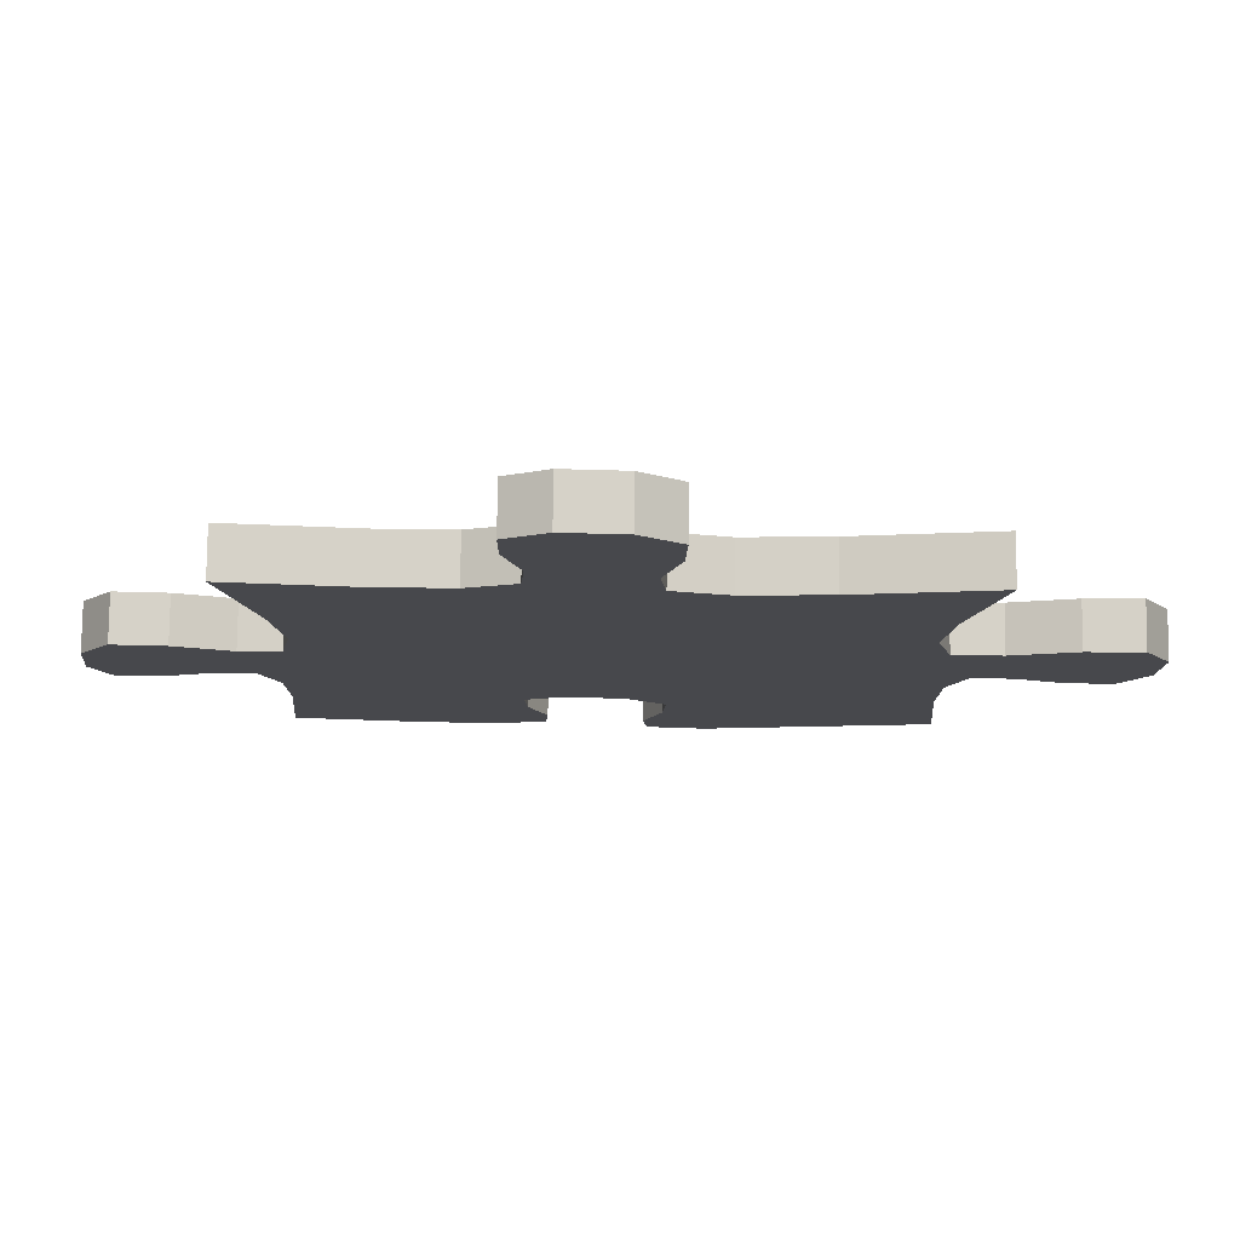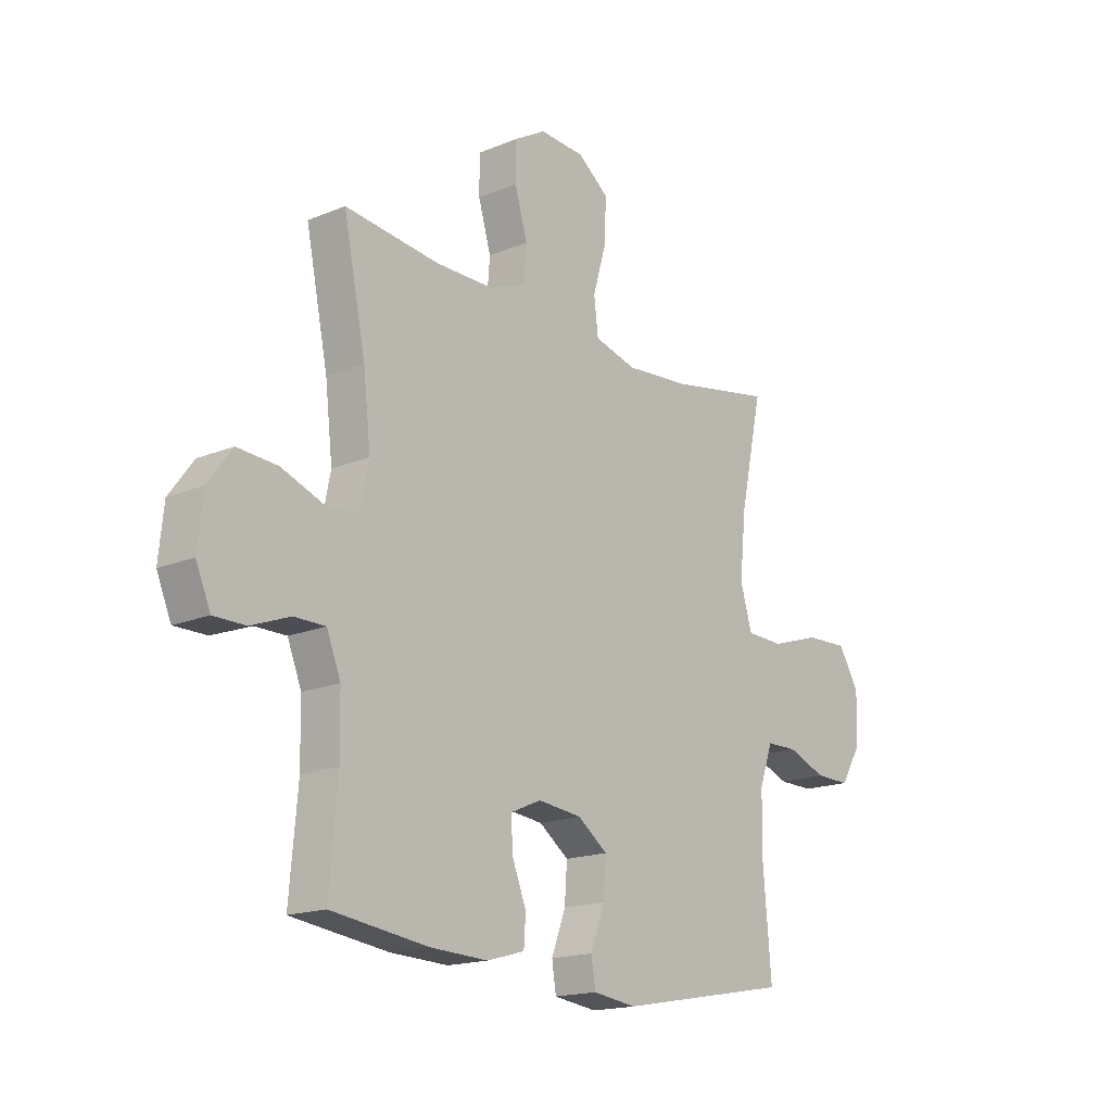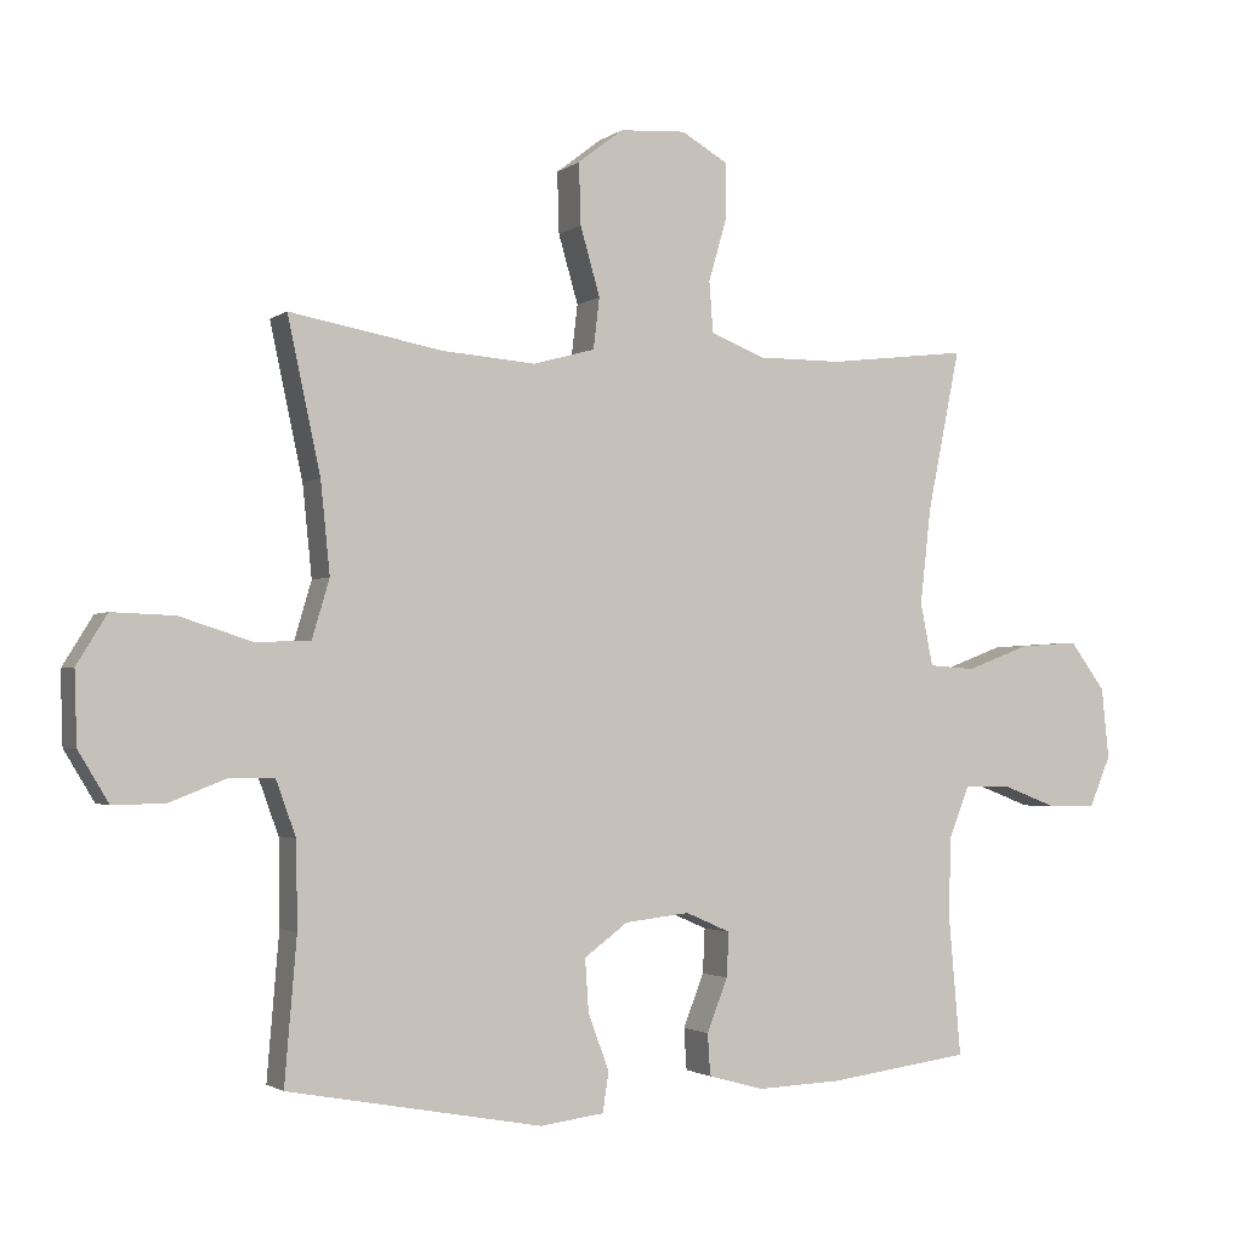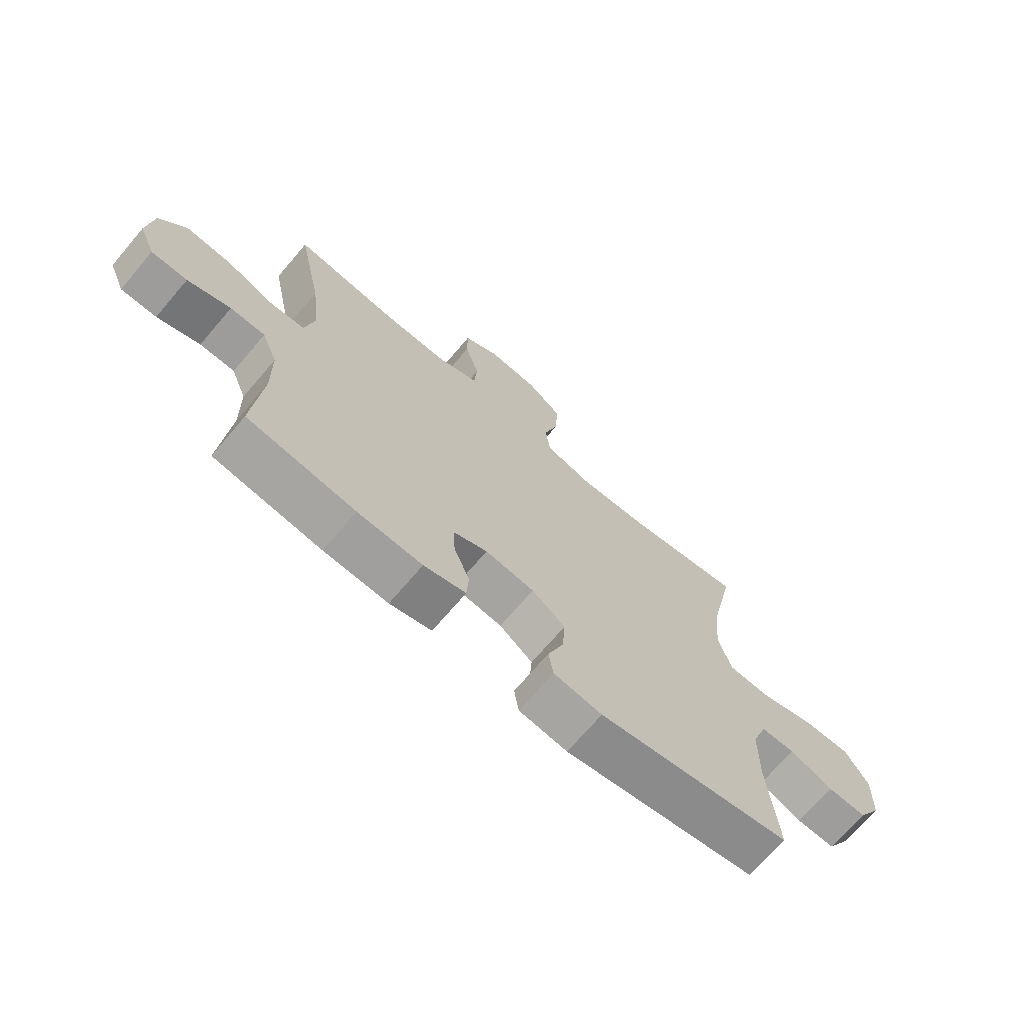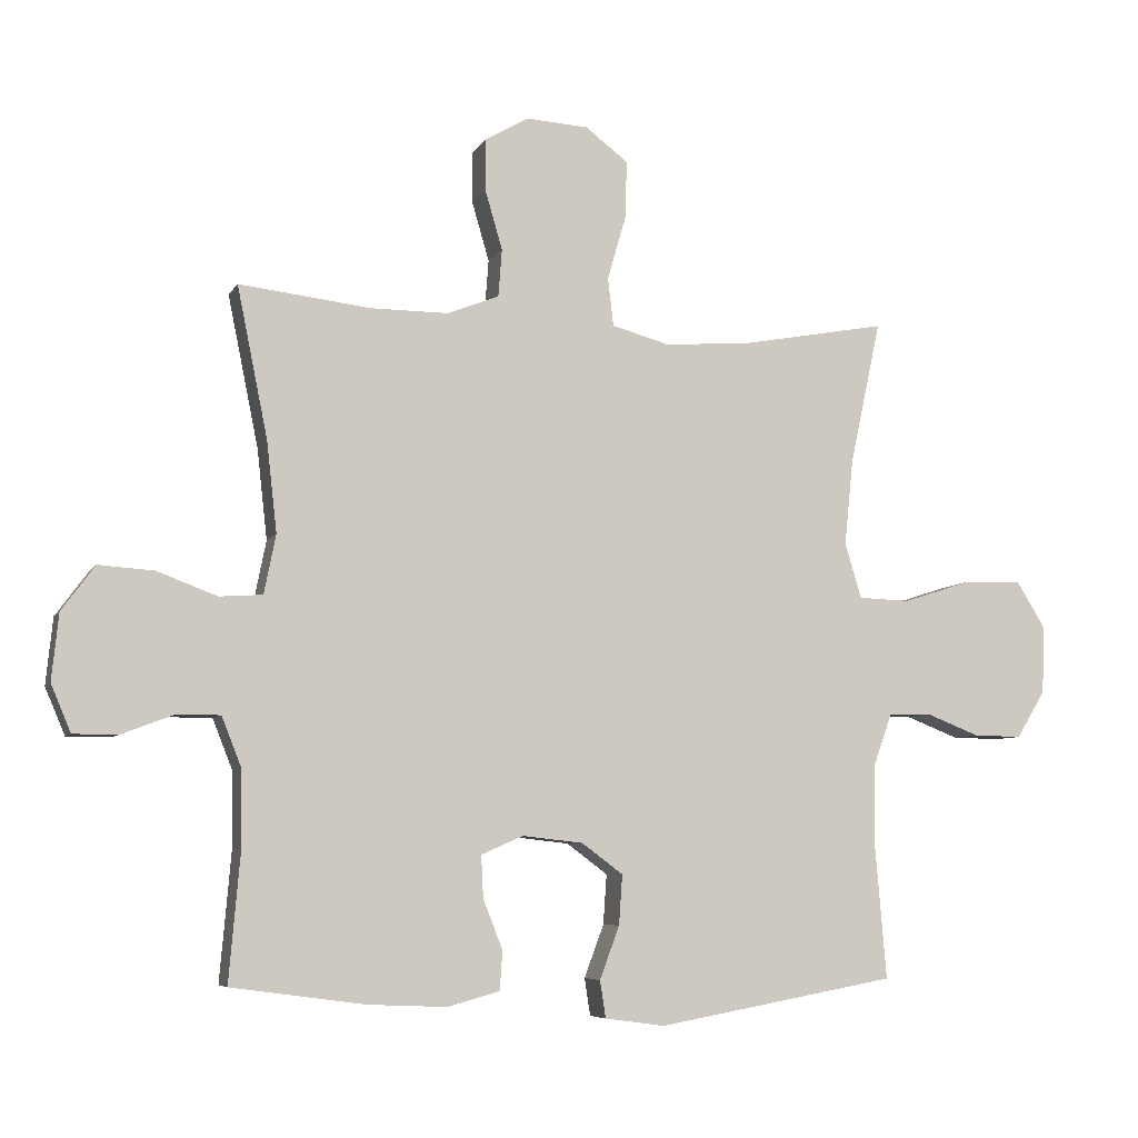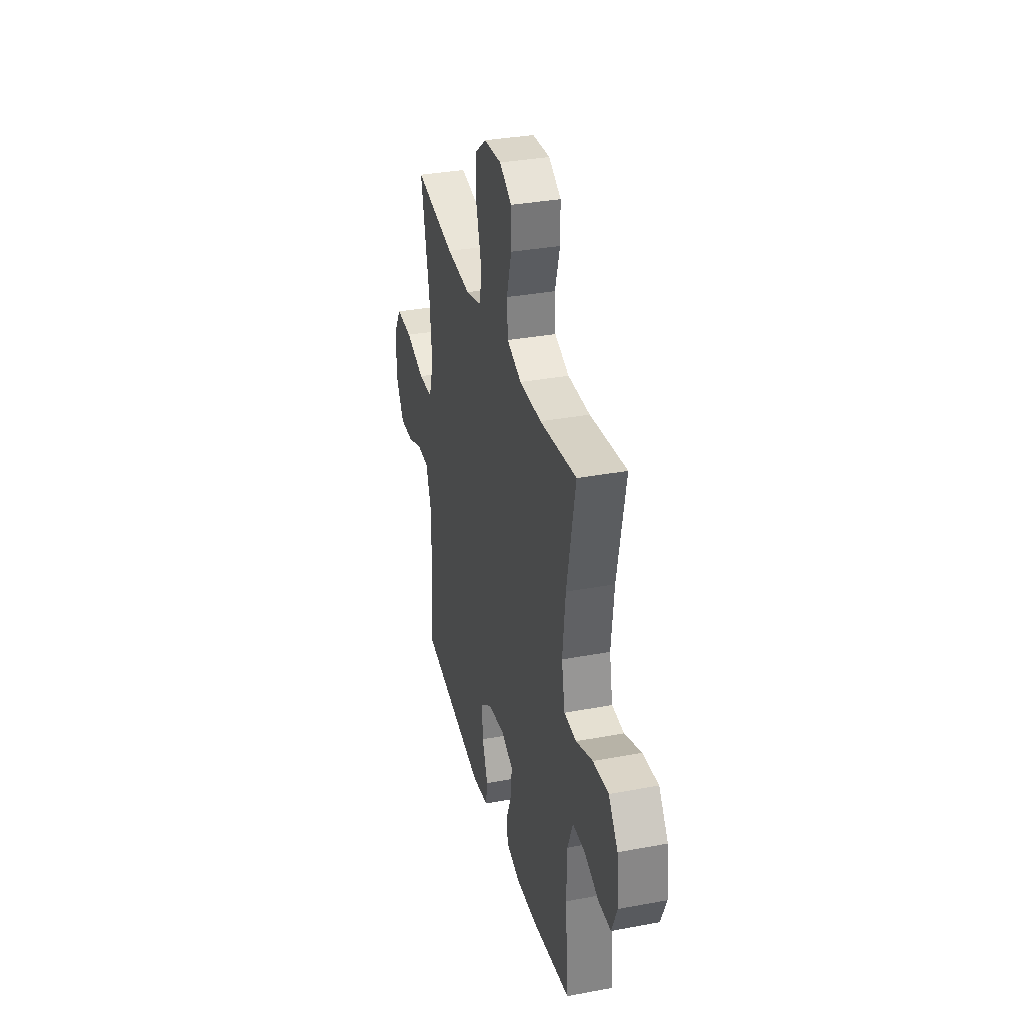
<metadata>
{"format":"obj","ext":"obj","renderer":"f3d","projection":"perspective","resolution":1024,"background":"white","views":[{"elev":78.4,"azim":0.6,"up":"+Z"},{"elev":-17.0,"azim":-50.1,"up":"+Z"},{"elev":-2.1,"azim":155.7,"up":"+Z"},{"elev":-70.1,"azim":-40.4,"up":"+Z"},{"elev":-6.5,"azim":-17.2,"up":"+Z"},{"elev":33.6,"azim":-104.3,"up":"+Z"}]}
</metadata>
<code>
o path1508
v -0.306 0.0375 -0.5476
v -0.187 0.0375 -0.5527
v -0.1096 0.0375 -0.5311
v -0.1058 0.0375 -0.4728
v -0.1349 0.0375 -0.3983
v -0.1379 0.0375 -0.3358
v -0.0752 0.0375 -0.3083
v 0.01543 0.0375 -0.3186
v 0.07679 0.0375 -0.3643
v 0.07161 0.0375 -0.4385
v 0.04223 0.0375 -0.5174
v 0.05089 0.0375 -0.5728
v 0.1402 0.0375 -0.5849
v 0.497 0.0375 -0.5205
v 0.48 0.0375 -0.3185
v 0.4818 0.0375 -0.1982
v 0.5097 0.0375 -0.1213
v 0.5727 0.0375 -0.1202
v 0.6528 0.0375 -0.1515
v 0.7252 0.0375 -0.1527
v 0.7678 0.0375 -0.08198
v 0.7711 0.0375 0.01927
v 0.7285 0.0375 0.08889
v 0.6408 0.0375 0.08581
v 0.5392 0.0375 0.05343
v 0.4623 0.0375 0.05626
v 0.4379 0.0375 0.139
v 0.4509 0.0375 0.2669
v 0.497 0.0375 0.4812
v 0.2812 0.0375 0.4415
v 0.1513 0.0375 0.4313
v 0.06477 0.0375 0.4552
v 0.05622 0.0375 0.5268
v 0.08378 0.0375 0.6224
v 0.08644 0.0375 0.7086
v 0.02284 0.0375 0.7575
v -0.06999 0.0375 0.7632
v -0.1353 0.0375 0.7253
v -0.1356 0.0375 0.6487
v -0.1096 0.0375 0.5592
v -0.1151 0.0375 0.488
v -0.1921 0.0375 0.4579
v -0.3094 0.0375 0.4582
v -0.5049 0.0375 0.4812
v -0.4591 0.0375 0.2554
v -0.4438 0.0375 0.1203
v -0.4614 0.0375 0.03229
v -0.5262 0.0375 0.02795
v -0.6157 0.0375 0.06168
v -0.6984 0.0375 0.06739
v -0.748 0.0375 0.000221
v -0.7583 0.0375 -0.09946
v -0.7285 0.0375 -0.17
v -0.6624 0.0375 -0.1702
v -0.5832 0.0375 -0.1402
v -0.5189 0.0375 -0.1405
v -0.4901 0.0375 -0.2135
v -0.4881 0.0375 -0.3279
v -0.5049 0.0375 -0.5205
v -0.306 -0.0375 -0.5476
v -0.187 -0.0375 -0.5527
v -0.1096 -0.0375 -0.5311
v -0.1058 -0.0375 -0.4728
v -0.1349 -0.0375 -0.3983
v -0.1379 -0.0375 -0.3358
v -0.0752 -0.0375 -0.3083
v 0.01543 -0.0375 -0.3186
v 0.07679 -0.0375 -0.3643
v 0.07161 -0.0375 -0.4385
v 0.04223 -0.0375 -0.5174
v 0.05089 -0.0375 -0.5728
v 0.1402 -0.0375 -0.5849
v 0.497 -0.0375 -0.5205
v 0.48 -0.0375 -0.3185
v 0.4818 -0.0375 -0.1982
v 0.5097 -0.0375 -0.1213
v 0.5727 -0.0375 -0.1202
v 0.6528 -0.0375 -0.1515
v 0.7252 -0.0375 -0.1527
v 0.7678 -0.0375 -0.08198
v 0.7711 -0.0375 0.01927
v 0.7285 -0.0375 0.08889
v 0.6408 -0.0375 0.08581
v 0.5392 -0.0375 0.05343
v 0.4623 -0.0375 0.05626
v 0.4379 -0.0375 0.139
v 0.4509 -0.0375 0.2669
v 0.497 -0.0375 0.4812
v 0.2812 -0.0375 0.4415
v 0.1513 -0.0375 0.4313
v 0.06477 -0.0375 0.4552
v 0.05622 -0.0375 0.5268
v 0.08378 -0.0375 0.6224
v 0.08644 -0.0375 0.7086
v 0.02284 -0.0375 0.7575
v -0.06999 -0.0375 0.7632
v -0.1353 -0.0375 0.7253
v -0.1356 -0.0375 0.6487
v -0.1096 -0.0375 0.5592
v -0.1151 -0.0375 0.488
v -0.1921 -0.0375 0.4579
v -0.3094 -0.0375 0.4582
v -0.5049 -0.0375 0.4812
v -0.4591 -0.0375 0.2554
v -0.4438 -0.0375 0.1203
v -0.4614 -0.0375 0.03229
v -0.5262 -0.0375 0.02795
v -0.6157 -0.0375 0.06168
v -0.6984 -0.0375 0.06739
v -0.748 -0.0375 0.000221
v -0.7583 -0.0375 -0.09946
v -0.7285 -0.0375 -0.17
v -0.6624 -0.0375 -0.1702
v -0.5832 -0.0375 -0.1402
v -0.5189 -0.0375 -0.1405
v -0.4901 -0.0375 -0.2135
v -0.4881 -0.0375 -0.3279
v -0.5049 -0.0375 -0.5205
v 0.05089 0.0375 -0.5728
v 0.05089 0.0375 -0.5728
v 0.1402 0.0375 -0.5849
v 0.04223 0.0375 -0.5174
v -0.306 0.0375 -0.5476
v -0.187 0.0375 -0.5527
v -0.1096 0.0375 -0.5311
v -0.1096 0.0375 -0.5311
v -0.1058 0.0375 -0.4728
v 0.497 0.0375 -0.5205
v 0.497 0.0375 -0.5205
v -0.5049 0.0375 -0.5205
v -0.5049 0.0375 -0.5205
v 0.07161 0.0375 -0.4385
v -0.1349 0.0375 -0.3983
v 0.07679 0.0375 -0.3643
v -0.4881 0.0375 -0.3279
v 0.48 0.0375 -0.3185
v -0.1379 0.0375 -0.3358
v -0.1379 0.0375 -0.3358
v 0.01543 0.0375 -0.3186
v -0.0752 0.0375 -0.3083
v -0.4901 0.0375 -0.2135
v 0.4818 0.0375 -0.1982
v -0.5189 0.0375 -0.1405
v -0.5189 0.0375 -0.1405
v 0.5097 0.0375 -0.1213
v 0.5097 0.0375 -0.1213
v -0.7285 0.0375 -0.17
v -0.7285 0.0375 -0.17
v -0.6624 0.0375 -0.1702
v -0.5832 0.0375 -0.1402
v -0.7583 0.0375 -0.09946
v 0.6528 0.0375 -0.1515
v 0.7252 0.0375 -0.1527
v 0.7678 0.0375 -0.08198
v 0.5727 0.0375 -0.1202
v -0.748 0.0375 0.000221
v 0.7711 0.0375 0.01927
v -0.6984 0.0375 0.06739
v 0.7285 0.0375 0.08889
v 0.7285 0.0375 0.08889
v -0.6157 0.0375 0.06168
v -0.5262 0.0375 0.02795
v -0.4614 0.0375 0.03229
v -0.4614 0.0375 0.03229
v -0.4438 0.0375 0.1203
v 0.5392 0.0375 0.05343
v 0.4623 0.0375 0.05626
v 0.4623 0.0375 0.05626
v 0.6408 0.0375 0.08581
v 0.4379 0.0375 0.139
v -0.4591 0.0375 0.2554
v 0.4509 0.0375 0.2669
v -0.5049 0.0375 0.4812
v -0.5049 0.0375 0.4812
v 0.1513 0.0375 0.4313
v 0.06477 0.0375 0.4552
v 0.06477 0.0375 0.4552
v 0.2812 0.0375 0.4415
v -0.1921 0.0375 0.4579
v -0.3094 0.0375 0.4582
v 0.05622 0.0375 0.5268
v 0.497 0.0375 0.4812
v 0.497 0.0375 0.4812
v -0.1151 0.0375 0.488
v -0.1151 0.0375 0.488
v -0.1096 0.0375 0.5592
v 0.08378 0.0375 0.6224
v -0.1356 0.0375 0.6487
v 0.08644 0.0375 0.7086
v -0.1353 0.0375 0.7253
v 0.02284 0.0375 0.7575
v -0.06999 0.0375 0.7632
v 0.05089 -0.0375 -0.5728
v 0.05089 -0.0375 -0.5728
v 0.1402 -0.0375 -0.5849
v 0.04223 -0.0375 -0.5174
v -0.306 -0.0375 -0.5476
v -0.187 -0.0375 -0.5527
v -0.1096 -0.0375 -0.5311
v -0.1096 -0.0375 -0.5311
v -0.1058 -0.0375 -0.4728
v 0.497 -0.0375 -0.5205
v 0.497 -0.0375 -0.5205
v -0.5049 -0.0375 -0.5205
v -0.5049 -0.0375 -0.5205
v 0.07161 -0.0375 -0.4385
v -0.1349 -0.0375 -0.3983
v 0.07679 -0.0375 -0.3643
v -0.4881 -0.0375 -0.3279
v 0.48 -0.0375 -0.3185
v -0.1379 -0.0375 -0.3358
v -0.1379 -0.0375 -0.3358
v 0.01543 -0.0375 -0.3186
v -0.0752 -0.0375 -0.3083
v -0.4901 -0.0375 -0.2135
v 0.4818 -0.0375 -0.1982
v -0.5189 -0.0375 -0.1405
v -0.5189 -0.0375 -0.1405
v 0.5097 -0.0375 -0.1213
v 0.5097 -0.0375 -0.1213
v -0.7285 -0.0375 -0.17
v -0.7285 -0.0375 -0.17
v -0.6624 -0.0375 -0.1702
v -0.5832 -0.0375 -0.1402
v -0.7583 -0.0375 -0.09946
v 0.6528 -0.0375 -0.1515
v 0.7252 -0.0375 -0.1527
v 0.7678 -0.0375 -0.08198
v 0.5727 -0.0375 -0.1202
v -0.748 -0.0375 0.000221
v 0.7711 -0.0375 0.01927
v -0.6984 -0.0375 0.06739
v 0.7285 -0.0375 0.08889
v 0.7285 -0.0375 0.08889
v -0.6157 -0.0375 0.06168
v -0.5262 -0.0375 0.02795
v -0.4614 -0.0375 0.03229
v -0.4614 -0.0375 0.03229
v -0.4438 -0.0375 0.1203
v 0.5392 -0.0375 0.05343
v 0.4623 -0.0375 0.05626
v 0.4623 -0.0375 0.05626
v 0.6408 -0.0375 0.08581
v 0.4379 -0.0375 0.139
v -0.4591 -0.0375 0.2554
v 0.4509 -0.0375 0.2669
v -0.5049 -0.0375 0.4812
v -0.5049 -0.0375 0.4812
v 0.1513 -0.0375 0.4313
v 0.06477 -0.0375 0.4552
v 0.06477 -0.0375 0.4552
v 0.2812 -0.0375 0.4415
v -0.1921 -0.0375 0.4579
v -0.3094 -0.0375 0.4582
v 0.05622 -0.0375 0.5268
v 0.497 -0.0375 0.4812
v 0.497 -0.0375 0.4812
v -0.1151 -0.0375 0.488
v -0.1151 -0.0375 0.488
v -0.1096 -0.0375 0.5592
v 0.08378 -0.0375 0.6224
v -0.1356 -0.0375 0.6487
v 0.08644 -0.0375 0.7086
v -0.1353 -0.0375 0.7253
v 0.02284 -0.0375 0.7575
v -0.06999 -0.0375 0.7632
f 223 225 221
f 227 228 226
f 260 261 262
f 265 266 262
f 240 229 243
f 219 241 216
f 197 209 204
f 214 249 250
f 219 240 241
f 213 244 249
f 265 262 261
f 230 224 235
f 229 240 219
f 208 216 213
f 250 253 239
f 211 237 215
f 252 246 256
f 228 243 226
f 195 210 206
f 210 195 202
f 265 261 263
f 214 239 237
f 197 211 209
f 193 195 196
f 245 254 247
f 224 225 223
f 217 237 236
f 226 243 229
f 216 208 210
f 206 210 208
f 209 211 215
f 241 213 216
f 211 197 207
f 231 243 228
f 252 249 246
f 258 255 260
f 224 230 225
f 241 244 213
f 253 250 258
f 230 235 232
f 261 260 255
f 233 243 231
f 213 249 214
f 262 266 264
f 250 255 258
f 215 237 217
f 198 207 197
f 217 236 224
f 207 198 201
f 246 249 244
f 214 237 211
f 245 253 254
f 201 198 199
f 236 235 224
f 214 250 239
f 239 253 245
f 196 195 206
f 120 13 72 194
f 11 12 71 70
f 1 2 61 60
f 2 126 200 61
f 3 4 63 62
f 13 129 203 72
f 131 1 60 205
f 10 11 70 69
f 4 5 64 63
f 9 10 69 68
f 58 59 118 117
f 14 15 74 73
f 5 138 212 64
f 8 9 68 67
f 6 7 66 65
f 57 58 117 116
f 7 8 67 66
f 15 16 75 74
f 144 57 116 218
f 16 146 220 75
f 148 54 113 222
f 54 55 114 113
f 52 53 112 111
f 19 20 79 78
f 20 21 80 79
f 18 19 78 77
f 55 56 115 114
f 17 18 77 76
f 51 52 111 110
f 21 22 81 80
f 50 51 110 109
f 22 160 234 81
f 49 50 109 108
f 48 49 108 107
f 164 48 107 238
f 46 47 106 105
f 25 168 242 84
f 24 25 84 83
f 23 24 83 82
f 26 27 86 85
f 45 46 105 104
f 27 28 87 86
f 174 45 104 248
f 31 177 251 90
f 30 31 90 89
f 42 43 102 101
f 32 33 92 91
f 183 30 89 257
f 28 29 88 87
f 185 42 101 259
f 43 44 103 102
f 40 41 100 99
f 33 34 93 92
f 39 40 99 98
f 34 35 94 93
f 38 39 98 97
f 35 36 95 94
f 37 38 97 96
f 36 37 96 95
f 149 147 151
f 153 152 154
f 186 188 187
f 191 188 192
f 166 169 155
f 145 142 167
f 123 130 135
f 140 176 175
f 145 167 166
f 139 175 170
f 191 187 188
f 156 161 150
f 155 145 166
f 134 139 142
f 176 165 179
f 137 141 163
f 178 182 172
f 154 152 169
f 121 132 136
f 136 128 121
f 191 189 187
f 140 163 165
f 123 135 137
f 119 122 121
f 171 173 180
f 150 149 151
f 143 162 163
f 152 155 169
f 142 136 134
f 132 134 136
f 135 141 137
f 167 142 139
f 137 133 123
f 157 154 169
f 178 172 175
f 184 186 181
f 150 151 156
f 167 139 170
f 179 184 176
f 156 158 161
f 187 181 186
f 159 157 169
f 139 140 175
f 188 190 192
f 176 184 181
f 141 143 163
f 124 123 133
f 143 150 162
f 133 127 124
f 172 170 175
f 140 137 163
f 171 180 179
f 127 125 124
f 162 150 161
f 140 165 176
f 165 171 179
f 122 132 121

</code>
